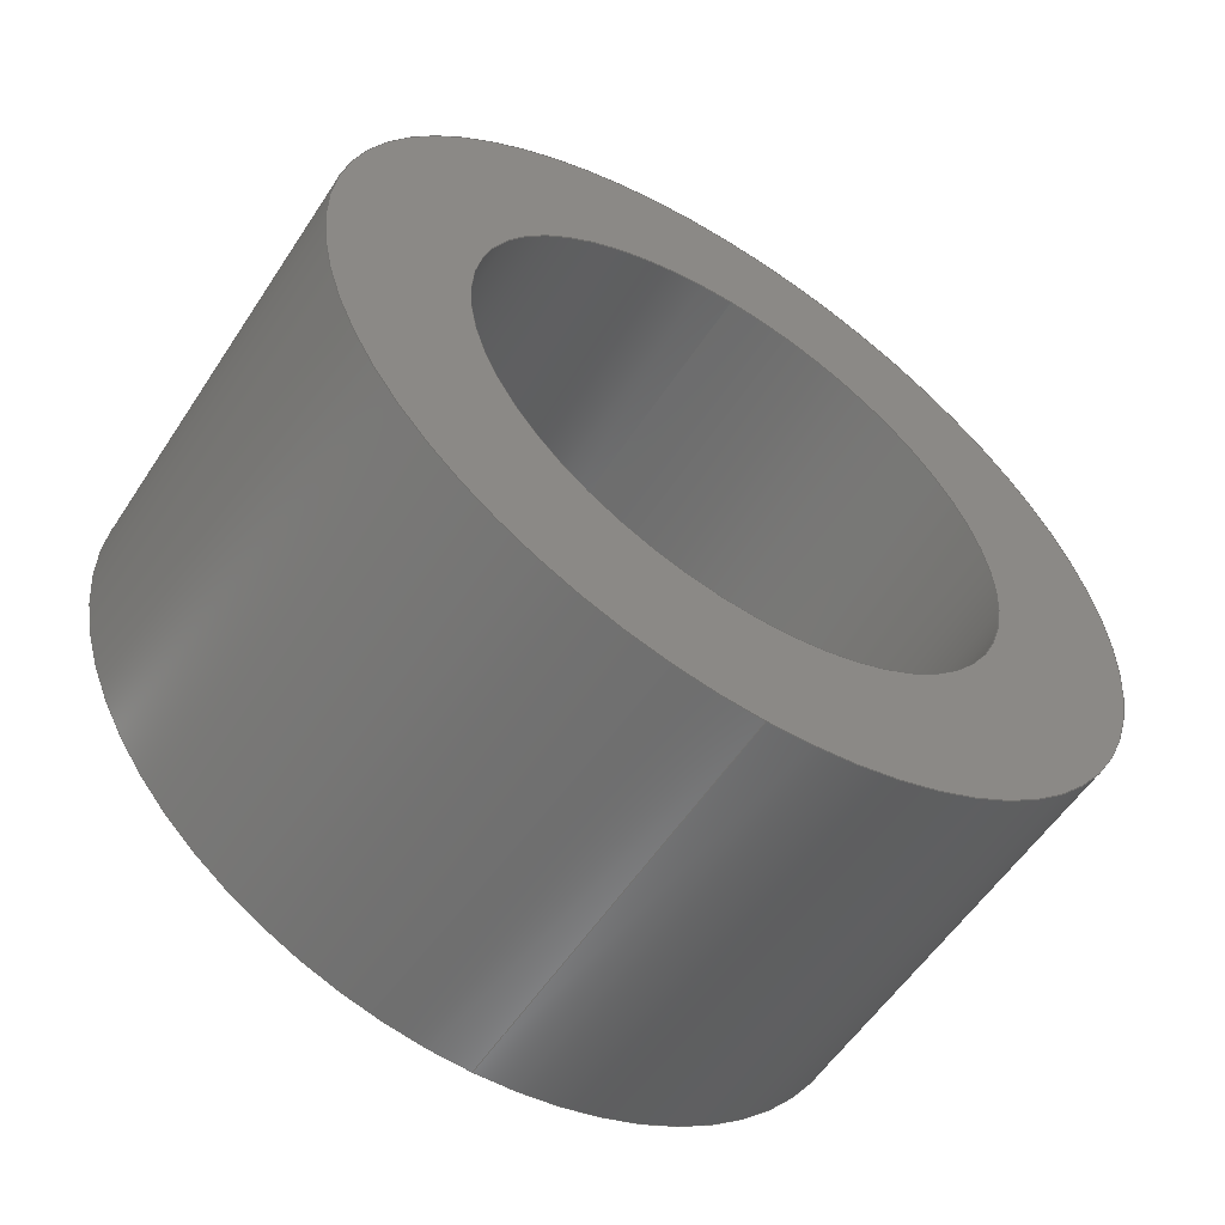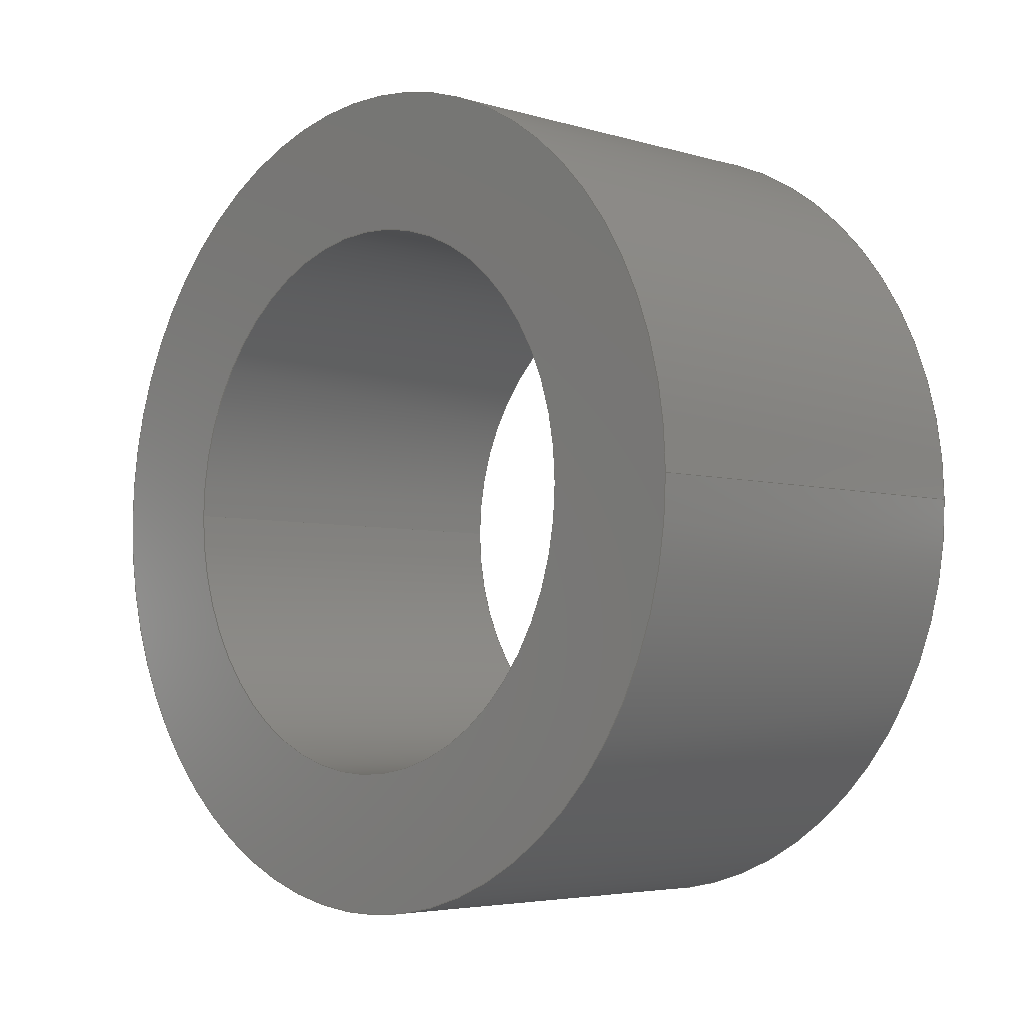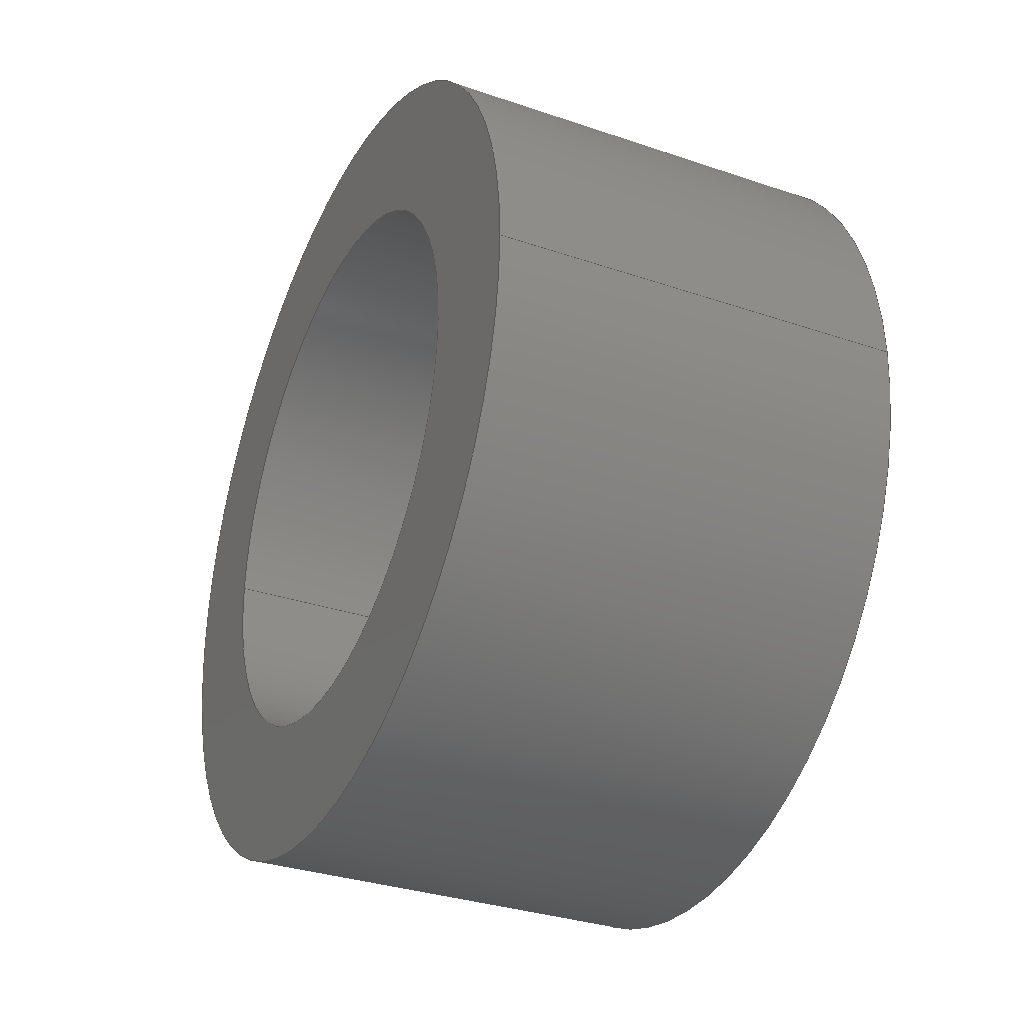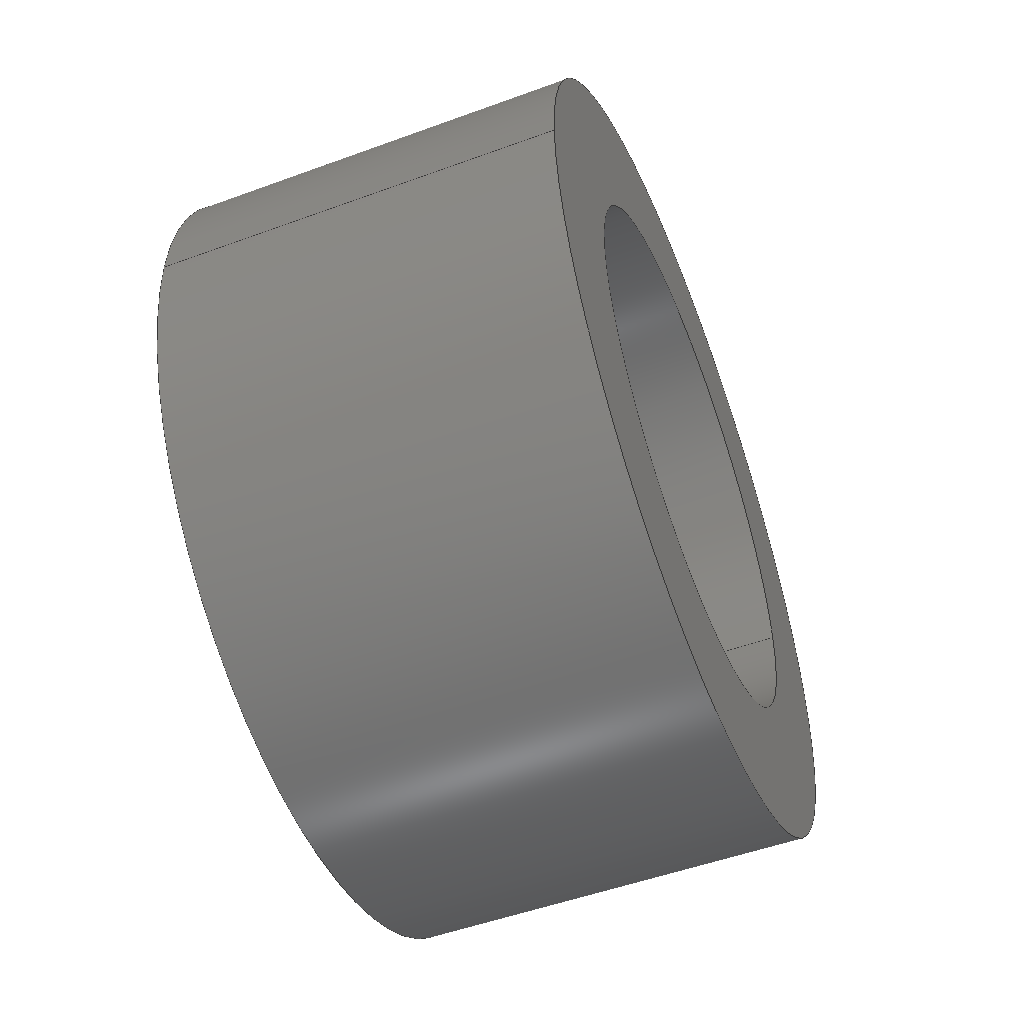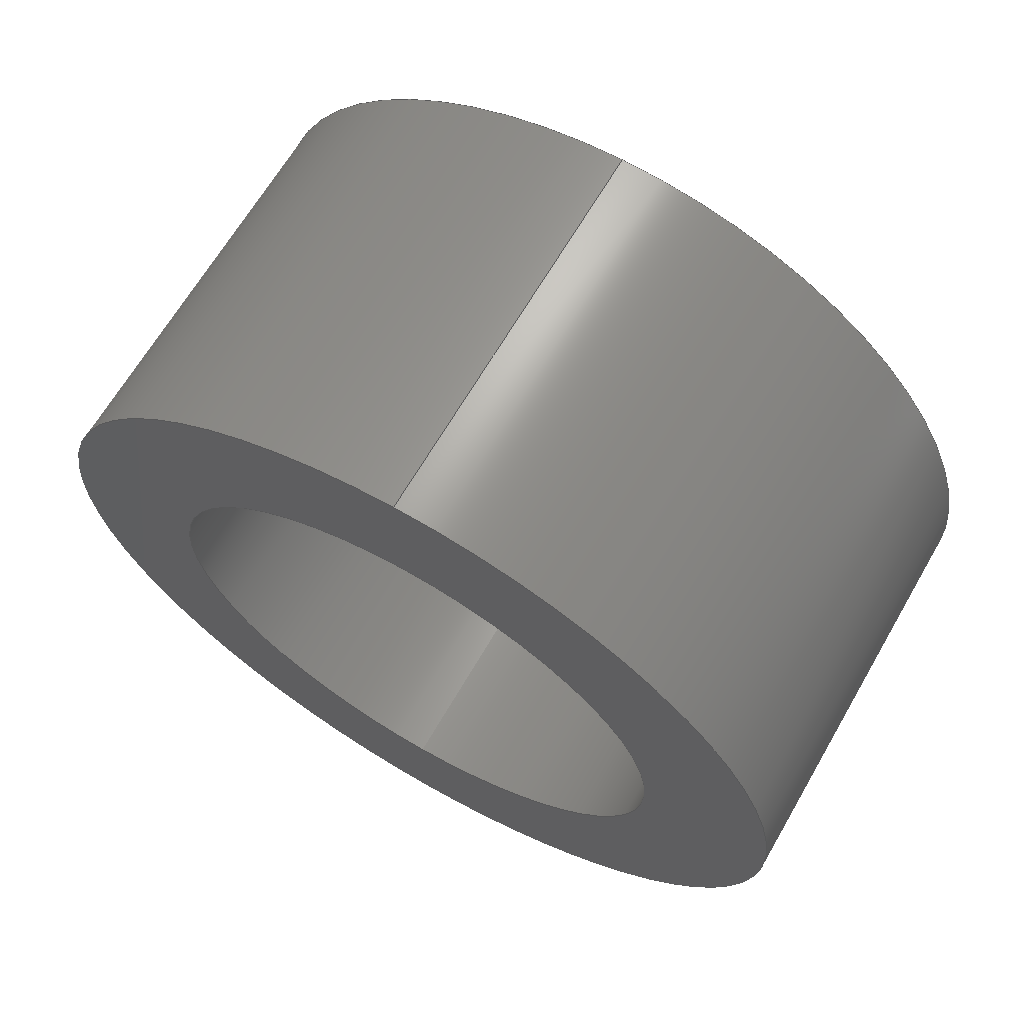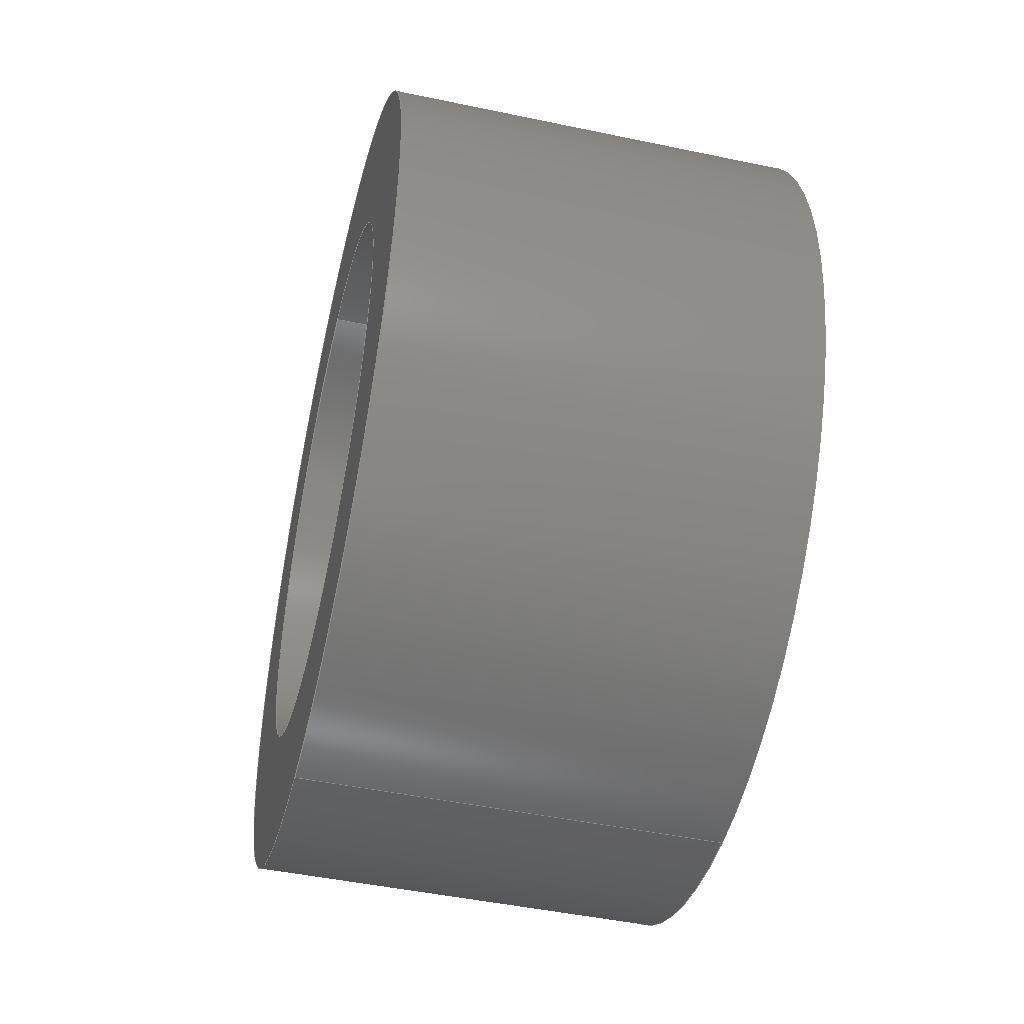
<metadata>
{"format":"step","ext":"stp","renderer":"f3d","projection":"perspective","resolution":1024,"background":"white","views":[{"elev":-57.0,"azim":56.9,"up":"+Y"},{"elev":-4.5,"azim":136.5,"up":"+Z"},{"elev":-32.7,"azim":154.8,"up":"+Z"},{"elev":-51.8,"azim":-158.4,"up":"+Z"},{"elev":66.1,"azim":-59.9,"up":"+Y"},{"elev":-47.2,"azim":-13.4,"up":"+Y"}]}
</metadata>
<code>
ISO-10303-21;
DATA;
#1=PRODUCT('Traction Wheels','','',(#175)) ;
#2=APPLICATION_CONTEXT('configuration controlled 3D design of mechanical parts and assemblies') ;
#3=PRODUCT_DEFINITION('',' ',#182,#143) ;
#4=SECURITY_CLASSIFICATION(' ',' ',#5) ;
#5=SECURITY_CLASSIFICATION_LEVEL('unclassified') ;
#6=CARTESIAN_POINT(' ',(0,0,0)) ;
#7=CARTESIAN_POINT('Axis2P3D Location',(19.05,0,0)) ;
#8=CARTESIAN_POINT('Line Origine',(19.05,38.1,0)) ;
#9=CARTESIAN_POINT('Vertex',(0,38.1,0)) ;
#10=CARTESIAN_POINT('Vertex',(38.1,38.1,0)) ;
#11=CARTESIAN_POINT('Axis2P3D Location',(0,0,0)) ;
#12=CARTESIAN_POINT('Vertex',(0,-38.1,4.666e-15)) ;
#13=CARTESIAN_POINT('Line Origine',(19.05,-38.1,4.666e-15)) ;
#14=CARTESIAN_POINT('Vertex',(38.1,-38.1,4.666e-15)) ;
#15=CARTESIAN_POINT('Axis2P3D Location',(38.1,0,0)) ;
#16=CARTESIAN_POINT('Axis2P3D Location',(0,0,0)) ;
#17=CARTESIAN_POINT('Axis2P3D Location',(38.1,0,0)) ;
#18=CARTESIAN_POINT('Axis2P3D Location',(19.05,0,0)) ;
#19=CARTESIAN_POINT('Axis2P3D Location',(38.1,0,0)) ;
#20=CARTESIAN_POINT('Vertex',(38.1,-25.4,-8.169e-15)) ;
#21=CARTESIAN_POINT('Vertex',(38.1,25.4,0)) ;
#22=CARTESIAN_POINT('Line Origine',(19.05,25.4,1.634e-14)) ;
#23=CARTESIAN_POINT('Vertex',(0,25.4,0)) ;
#24=CARTESIAN_POINT('Axis2P3D Location',(0,0,0)) ;
#25=CARTESIAN_POINT('Vertex',(0,-25.4,-8.169e-15)) ;
#26=CARTESIAN_POINT('Line Origine',(19.05,-25.4,-8.169e-15)) ;
#27=CARTESIAN_POINT('Axis2P3D Location',(38.1,0,0)) ;
#28=CARTESIAN_POINT('Axis2P3D Location',(0,0,0)) ;
#29=CARTESIAN_POINT('Axis2P3D Location',(0,0,0)) ;
#30=CARTESIAN_POINT('Axis2P3D Location',(38.1,0,0)) ;
#31=DIRECTION('Axis2P3D Direction',(1,0,0)) ;
#32=DIRECTION('Axis2P3D XDirection',(0,1,0)) ;
#33=DIRECTION('Vector Direction',(1,0,0)) ;
#34=DIRECTION('Axis2P3D Direction',(1,0,0)) ;
#35=DIRECTION('Vector Direction',(1,0,0)) ;
#36=DIRECTION('Axis2P3D Direction',(1,0,0)) ;
#37=DIRECTION('Axis2P3D Direction',(1,0,0)) ;
#38=DIRECTION('Axis2P3D Direction',(1,0,0)) ;
#39=DIRECTION('Axis2P3D Direction',(1,0,0)) ;
#40=DIRECTION('Axis2P3D XDirection',(0,1,0)) ;
#41=DIRECTION('Axis2P3D Direction',(1,0,0)) ;
#42=DIRECTION('Vector Direction',(1,0,0)) ;
#43=DIRECTION('Axis2P3D Direction',(1,0,0)) ;
#44=DIRECTION('Vector Direction',(1,0,0)) ;
#45=DIRECTION('Axis2P3D Direction',(1,0,0)) ;
#46=DIRECTION('Axis2P3D Direction',(1,0,0)) ;
#47=DIRECTION('Axis2P3D Direction',(1,0,0)) ;
#48=DIRECTION('Axis2P3D XDirection',(0,1,0)) ;
#49=DIRECTION('Axis2P3D Direction',(1,0,0)) ;
#50=DIRECTION('Axis2P3D XDirection',(0,1,0)) ;
#51=AXIS2_PLACEMENT_3D(' ',#6,$,$) ;
#52=AXIS2_PLACEMENT_3D('Cylinder Axis2P3D',#7,#31,#32) ;
#53=AXIS2_PLACEMENT_3D('Circle Axis2P3D',#11,#34,$) ;
#54=AXIS2_PLACEMENT_3D('Circle Axis2P3D',#15,#36,$) ;
#55=AXIS2_PLACEMENT_3D('Circle Axis2P3D',#16,#37,$) ;
#56=AXIS2_PLACEMENT_3D('Circle Axis2P3D',#17,#38,$) ;
#57=AXIS2_PLACEMENT_3D('Cylinder Axis2P3D',#18,#39,#40) ;
#58=AXIS2_PLACEMENT_3D('Circle Axis2P3D',#19,#41,$) ;
#59=AXIS2_PLACEMENT_3D('Circle Axis2P3D',#24,#43,$) ;
#60=AXIS2_PLACEMENT_3D('Circle Axis2P3D',#27,#45,$) ;
#61=AXIS2_PLACEMENT_3D('Circle Axis2P3D',#28,#46,$) ;
#62=AXIS2_PLACEMENT_3D('Plane Axis2P3D',#29,#47,#48) ;
#63=AXIS2_PLACEMENT_3D('Plane Axis2P3D',#30,#49,#50) ;
#64=PRODUCT_DEFINITION_SHAPE(' ',' ',#3) ;
#65=APPROVAL_PERSON_ORGANIZATION(#66,#69,#71) ;
#66=PERSON_AND_ORGANIZATION(#67,#68) ;
#67=PERSON(' ',' ',' ',$,$,$) ;
#68=ORGANIZATION(' ',' ',' ') ;
#69=APPROVAL(#70,' ') ;
#70=APPROVAL_STATUS('not_yet_approved') ;
#71=APPROVAL_ROLE('APPROVER') ;
#72=DATE_AND_TIME(#117,#73) ;
#73=LOCAL_TIME(17,35,38,#74) ;
#74=COORDINATED_UNIVERSAL_TIME_OFFSET(0,0,.AHEAD.) ;
#75=ORIENTED_EDGE('',*,*,#144,.F.) ;
#76=ORIENTED_EDGE('',*,*,#145,.T.) ;
#77=ORIENTED_EDGE('',*,*,#146,.T.) ;
#78=ORIENTED_EDGE('',*,*,#147,.F.) ;
#79=ORIENTED_EDGE('',*,*,#146,.F.) ;
#80=ORIENTED_EDGE('',*,*,#148,.T.) ;
#81=ORIENTED_EDGE('',*,*,#144,.T.) ;
#82=ORIENTED_EDGE('',*,*,#149,.F.) ;
#83=ORIENTED_EDGE('',*,*,#150,.T.) ;
#84=ORIENTED_EDGE('',*,*,#151,.F.) ;
#85=ORIENTED_EDGE('',*,*,#152,.F.) ;
#86=ORIENTED_EDGE('',*,*,#153,.T.) ;
#87=ORIENTED_EDGE('',*,*,#154,.T.) ;
#88=ORIENTED_EDGE('',*,*,#153,.F.) ;
#89=ORIENTED_EDGE('',*,*,#155,.F.) ;
#90=ORIENTED_EDGE('',*,*,#151,.T.) ;
#91=ORIENTED_EDGE('',*,*,#148,.F.) ;
#92=ORIENTED_EDGE('',*,*,#145,.F.) ;
#93=ORIENTED_EDGE('',*,*,#155,.T.) ;
#94=ORIENTED_EDGE('',*,*,#152,.T.) ;
#95=ORIENTED_EDGE('',*,*,#147,.T.) ;
#96=ORIENTED_EDGE('',*,*,#149,.T.) ;
#97=ORIENTED_EDGE('',*,*,#150,.F.) ;
#98=ORIENTED_EDGE('',*,*,#154,.F.) ;
#99=FACE_BOUND('',#161,.T.) ;
#100=FACE_BOUND('',#163,.T.) ;
#101=CLOSED_SHELL('Closed Shell',(#108,#109,#110,#111,#112,#113)) ;
#102=VECTOR('Line Direction',#33,1) ;
#103=VECTOR('Line Direction',#35,1) ;
#104=VECTOR('Line Direction',#42,1) ;
#105=VECTOR('Line Direction',#44,1) ;
#106=ADVANCED_BREP_SHAPE_REPRESENTATION('NONE',(#116),#196) ;
#107=SHAPE_REPRESENTATION(' ',(#51),#196) ;
#108=ADVANCED_FACE('PartBody',(#164),#141,.T.) ;
#109=ADVANCED_FACE('PartBody',(#165),#141,.T.) ;
#110=ADVANCED_FACE('PartBody',(#166),#142,.F.) ;
#111=ADVANCED_FACE('PartBody',(#167),#142,.F.) ;
#112=ADVANCED_FACE('PartBody',(#168,#99),#177,.F.) ;
#113=ADVANCED_FACE('PartBody',(#169,#100),#178,.T.) ;
#114=APPLICATION_PROTOCOL_DEFINITION('international standard','config_control_design',1994,#2) ;
#115=APPROVAL_DATE_TIME(#72,#69) ;
#116=MANIFOLD_SOLID_BREP('PartBody',#101) ;
#117=CALENDAR_DATE(2018,7,3) ;
#118=CC_DESIGN_APPROVAL(#69,(#4,#182,#3)) ;
#119=CC_DESIGN_DATE_AND_TIME_ASSIGNMENT(#72,#121,(#4)) ;
#120=CC_DESIGN_DATE_AND_TIME_ASSIGNMENT(#72,#122,(#3)) ;
#121=DATE_TIME_ROLE('classification_date') ;
#122=DATE_TIME_ROLE('creation_date') ;
#123=CC_DESIGN_PERSON_AND_ORGANIZATION_ASSIGNMENT(#66,#127,(#4)) ;
#124=CC_DESIGN_PERSON_AND_ORGANIZATION_ASSIGNMENT(#66,#128,(#182)) ;
#125=CC_DESIGN_PERSON_AND_ORGANIZATION_ASSIGNMENT(#66,#129,(#182,#3)) ;
#126=CC_DESIGN_PERSON_AND_ORGANIZATION_ASSIGNMENT(#66,#130,(#1)) ;
#127=PERSON_AND_ORGANIZATION_ROLE('classification_officer') ;
#128=PERSON_AND_ORGANIZATION_ROLE('design_supplier') ;
#129=PERSON_AND_ORGANIZATION_ROLE('creator') ;
#130=PERSON_AND_ORGANIZATION_ROLE('design_owner') ;
#131=CC_DESIGN_SECURITY_CLASSIFICATION(#4,(#182)) ;
#132=CIRCLE('generated circle',#53,38.1) ;
#133=CIRCLE('generated circle',#54,38.1) ;
#134=CIRCLE('generated circle',#55,38.1) ;
#135=CIRCLE('generated circle',#56,38.1) ;
#136=CIRCLE('generated circle',#58,25.4) ;
#137=CIRCLE('generated circle',#59,25.4) ;
#138=CIRCLE('generated circle',#60,25.4) ;
#139=CIRCLE('generated circle',#61,25.4) ;
#140=SHAPE_REPRESENTATION_RELATIONSHIP(' ',' ',#107,#106) ;
#141=CYLINDRICAL_SURFACE('generated cylinder',#52,38.1) ;
#142=CYLINDRICAL_SURFACE('generated cylinder',#57,25.4) ;
#143=DESIGN_CONTEXT(' ',#2,'design') ;
#144=EDGE_CURVE('',#185,#186,#171,.T.) ;
#145=EDGE_CURVE('',#185,#187,#132,.T.) ;
#146=EDGE_CURVE('',#187,#188,#172,.T.) ;
#147=EDGE_CURVE('',#186,#188,#133,.T.) ;
#148=EDGE_CURVE('',#187,#185,#134,.T.) ;
#149=EDGE_CURVE('',#188,#186,#135,.T.) ;
#150=EDGE_CURVE('',#189,#190,#136,.T.) ;
#151=EDGE_CURVE('',#191,#190,#173,.T.) ;
#152=EDGE_CURVE('',#192,#191,#137,.T.) ;
#153=EDGE_CURVE('',#192,#189,#174,.T.) ;
#154=EDGE_CURVE('',#190,#189,#138,.T.) ;
#155=EDGE_CURVE('',#191,#192,#139,.T.) ;
#156=EDGE_LOOP('',(#75,#76,#77,#78)) ;
#157=EDGE_LOOP('',(#79,#80,#81,#82)) ;
#158=EDGE_LOOP('',(#83,#84,#85,#86)) ;
#159=EDGE_LOOP('',(#87,#88,#89,#90)) ;
#160=EDGE_LOOP('',(#91,#92)) ;
#161=EDGE_LOOP('',(#93,#94)) ;
#162=EDGE_LOOP('',(#95,#96)) ;
#163=EDGE_LOOP('',(#97,#98)) ;
#164=FACE_OUTER_BOUND('',#156,.T.) ;
#165=FACE_OUTER_BOUND('',#157,.T.) ;
#166=FACE_OUTER_BOUND('',#158,.T.) ;
#167=FACE_OUTER_BOUND('',#159,.T.) ;
#168=FACE_OUTER_BOUND('',#160,.T.) ;
#169=FACE_OUTER_BOUND('',#162,.T.) ;
#170=UNCERTAINTY_MEASURE_WITH_UNIT(LENGTH_MEASURE(0.005),#193,'distance_accuracy_value','CONFUSED CURVE UNCERTAINTY') ;
#171=LINE('Line',#8,#102) ;
#172=LINE('Line',#13,#103) ;
#173=LINE('Line',#22,#104) ;
#174=LINE('Line',#26,#105) ;
#175=MECHANICAL_CONTEXT(' ',#2,'mechanical') ;
#176=PERSONAL_ADDRESS(' ',' ',' ',' ',' ',' ',' ',' ',' ',' ',' ',' ',(#67),' ') ;
#177=PLANE('Plane',#62) ;
#178=PLANE('Plane',#63) ;
#179=PLANE_ANGLE_MEASURE_WITH_UNIT(PLANE_ANGLE_MEASURE(0.01745),#194) ;
#180=PRODUCT_CATEGORY('part',$) ;
#181=PRODUCT_CATEGORY_RELATIONSHIP(' ',' ',#180,#183) ;
#182=PRODUCT_DEFINITION_FORMATION_WITH_SPECIFIED_SOURCE('',' ',#1,.NOT_KNOWN.) ;
#183=PRODUCT_RELATED_PRODUCT_CATEGORY('detail',$,(#1)) ;
#184=SHAPE_DEFINITION_REPRESENTATION(#64,#107) ;
#185=VERTEX_POINT('',#9) ;
#186=VERTEX_POINT('',#10) ;
#187=VERTEX_POINT('',#12) ;
#188=VERTEX_POINT('',#14) ;
#189=VERTEX_POINT('',#20) ;
#190=VERTEX_POINT('',#21) ;
#191=VERTEX_POINT('',#23) ;
#192=VERTEX_POINT('',#25) ;
#193=(LENGTH_UNIT()NAMED_UNIT(*)SI_UNIT(.MILLI.,.METRE.)) ;
#194=(NAMED_UNIT(*)PLANE_ANGLE_UNIT()SI_UNIT($,.RADIAN.)) ;
#195=(NAMED_UNIT(*)SI_UNIT($,.STERADIAN.)SOLID_ANGLE_UNIT()) ;
#196=(GEOMETRIC_REPRESENTATION_CONTEXT(3)GLOBAL_UNCERTAINTY_ASSIGNED_CONTEXT((#170))GLOBAL_UNIT_ASSIGNED_CONTEXT((#193,#194,#195))REPRESENTATION_CONTEXT(' ',' ')) ;
ENDSEC;
END-ISO-10303-21;

</code>
